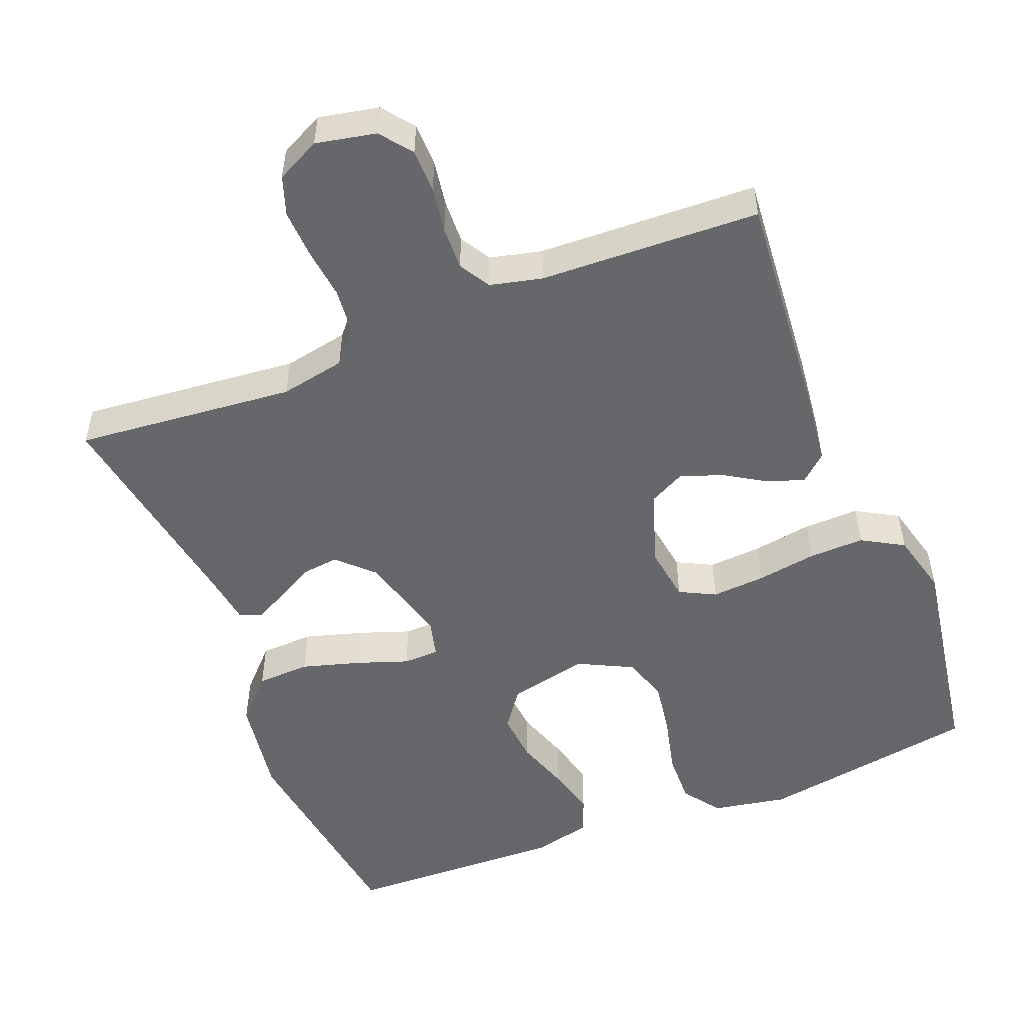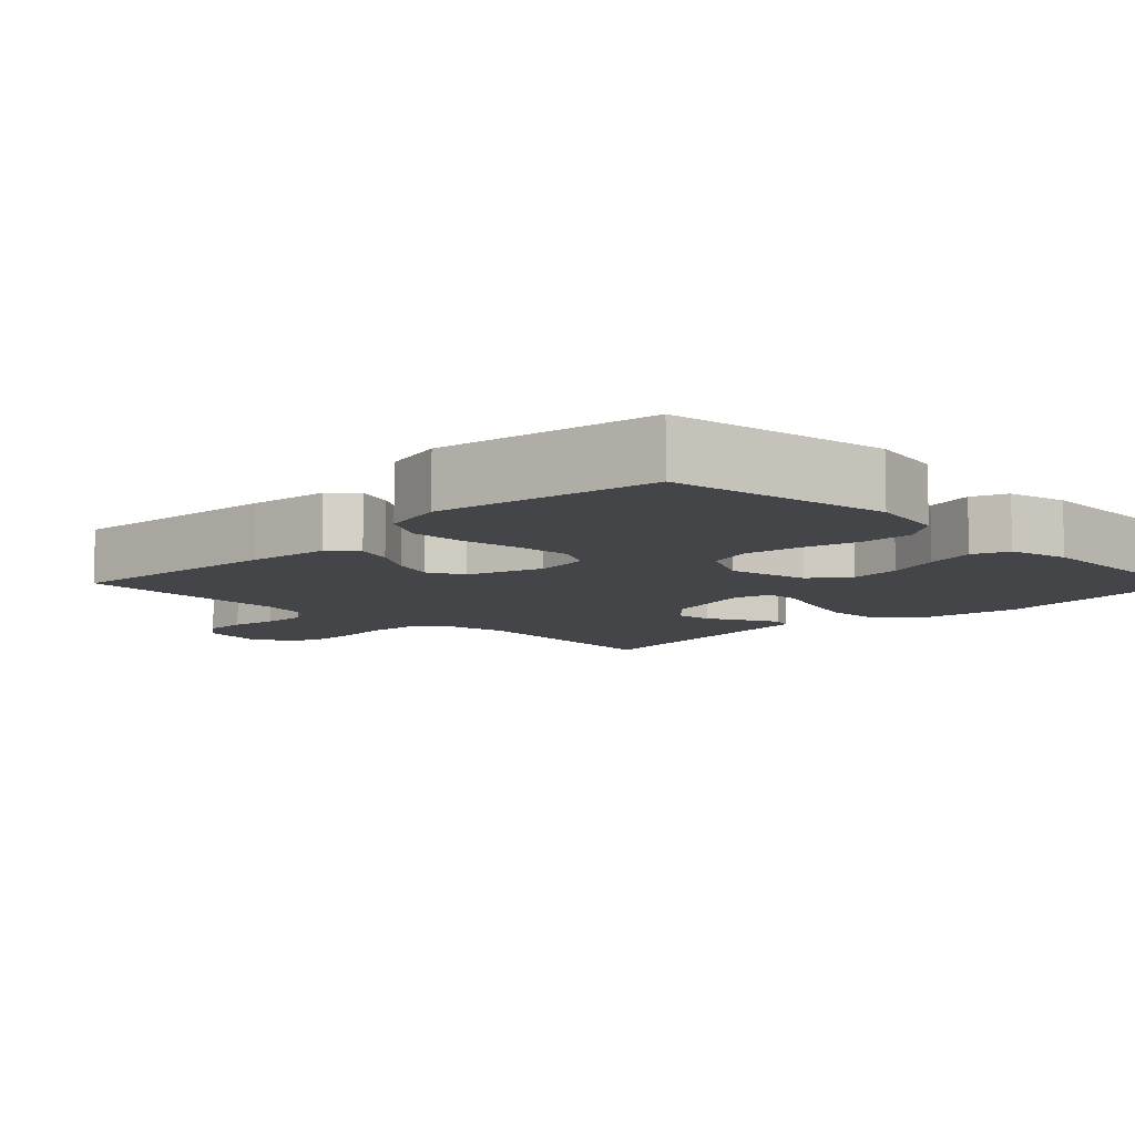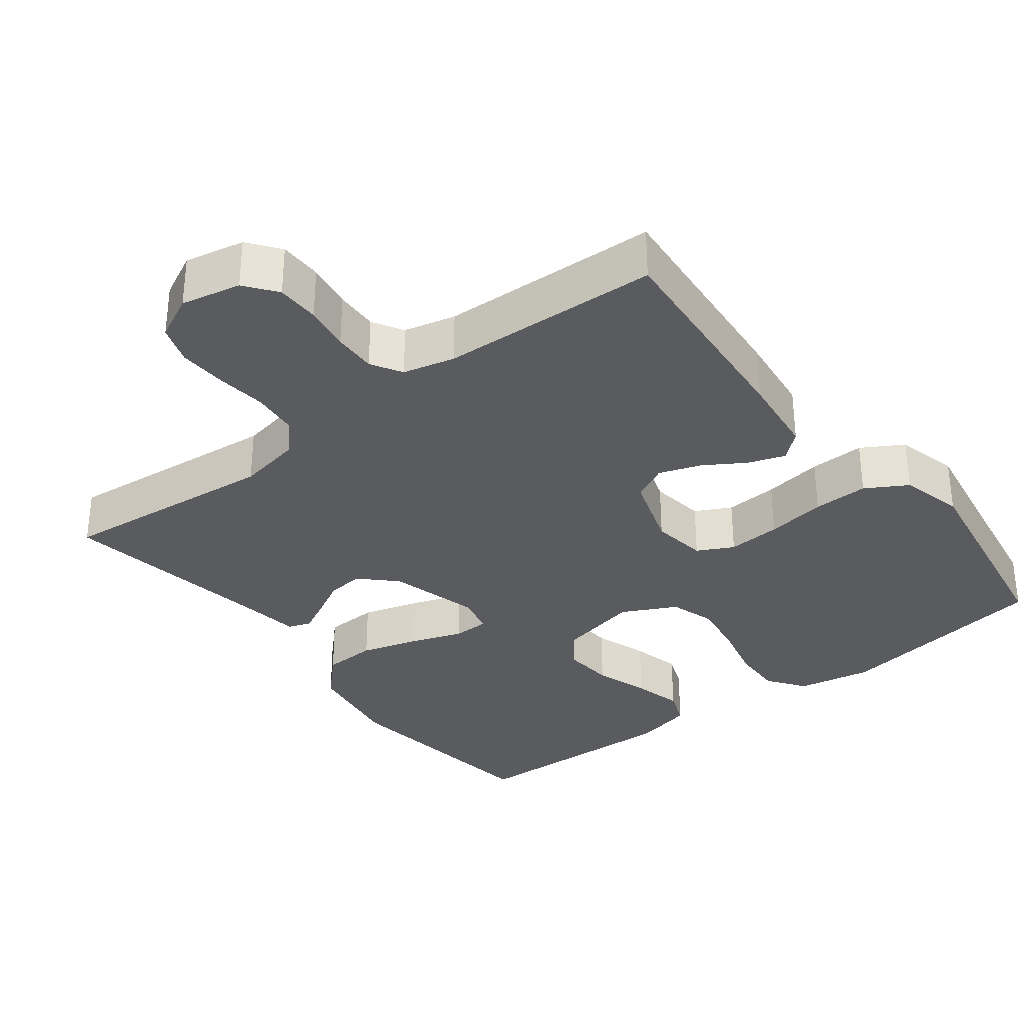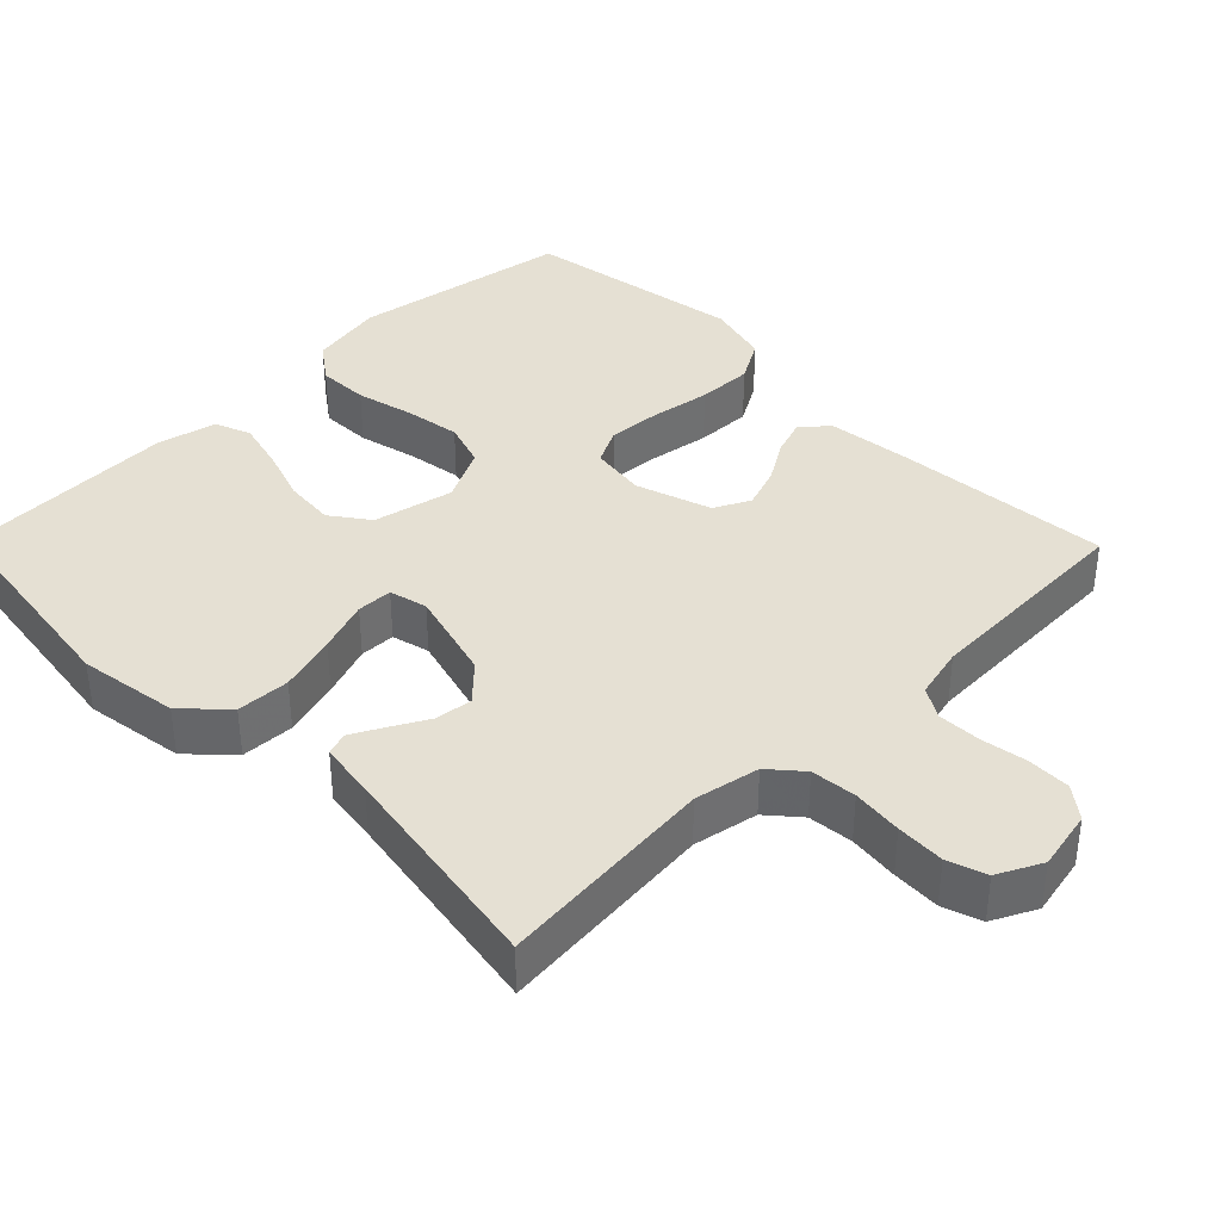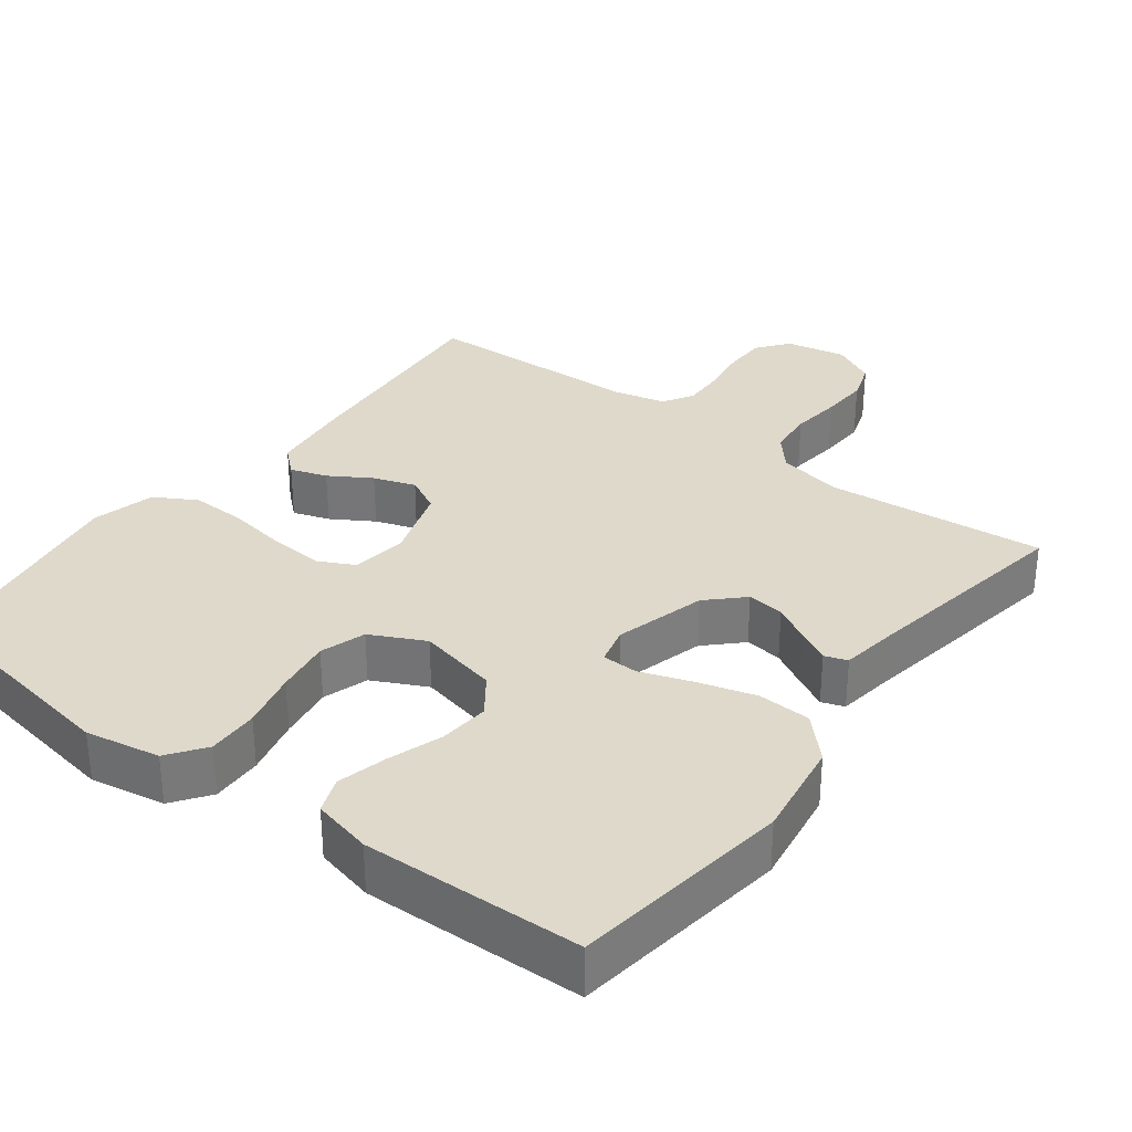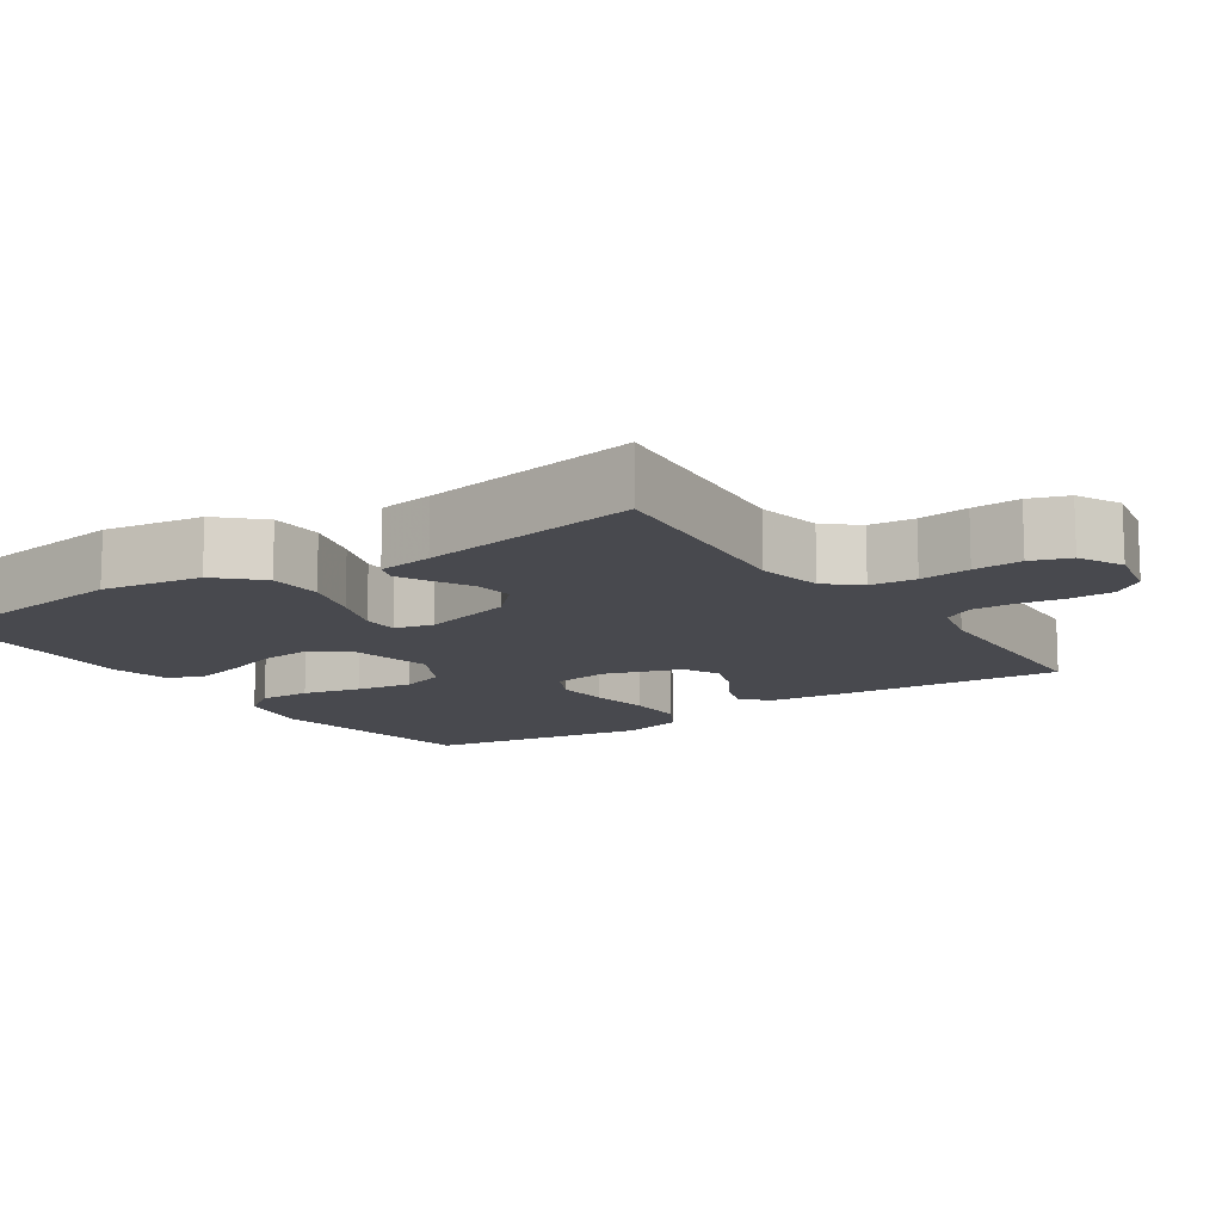
<metadata>
{"format":"obj","ext":"obj","renderer":"f3d","projection":"perspective","resolution":1024,"background":"white","views":[{"elev":-52.0,"azim":-158.3,"up":"+Y"},{"elev":-8.8,"azim":-45.3,"up":"+Y"},{"elev":-33.1,"azim":-142.5,"up":"+Y"},{"elev":38.1,"azim":135.4,"up":"+Y"},{"elev":32.3,"azim":37.2,"up":"+Y"},{"elev":-12.7,"azim":124.0,"up":"+Y"}]}
</metadata>
<code>
v -0.5 0.07 -0.5
v -0.475 0.07 -0.2
v -0.462 0.07 -0.088
v -0.426 0.07 -0.056
v -0.376 0.07 -0.073
v -0.319 0.07 -0.108
v -0.262 0.07 -0.128
v -0.213 0.07 -0.103
v -0.179 0.07 0
v -0.19 0.07 0.076
v -0.239 0.07 0.101
v -0.312 0.07 0.096
v -0.394 0.07 0.083
v -0.47 0.07 0.081
v -0.527 0.07 0.114
v -0.549 0.07 0.2
v -0.5 0.07 0.5
v -0.2 0.07 0.549
v -0.098 0.07 0.53
v -0.061 0.07 0.479
v -0.063 0.07 0.409
v -0.082 0.07 0.33
v -0.094 0.07 0.254
v -0.074 0.07 0.192
v 0 0.07 0.155
v 0.11 0.07 0.179
v 0.148 0.07 0.231
v 0.142 0.07 0.3
v 0.117 0.07 0.374
v 0.1 0.07 0.442
v 0.119 0.07 0.491
v 0.2 0.07 0.51
v 0.5 0.07 0.5
v 0.541 0.07 0.2
v 0.52 0.07 0.064
v 0.466 0.07 0.008
v 0.393 0.07 0.005
v 0.314 0.07 0.028
v 0.243 0.07 0.053
v 0.194 0.07 0.052
v 0.181 0.07 0
v 0.215 0.07 -0.125
v 0.262 0.07 -0.171
v 0.313 0.07 -0.165
v 0.364 0.07 -0.137
v 0.408 0.07 -0.114
v 0.439 0.07 -0.125
v 0.45 0.07 -0.2
v 0.5 0.07 -0.5
v 0.2 0.07 -0.471
v 0.111 0.07 -0.488
v 0.073 0.07 -0.532
v 0.067 0.07 -0.594
v 0.075 0.07 -0.663
v 0.078 0.07 -0.729
v 0.06 0.07 -0.782
v 0 0.07 -0.812
v -0.082 0.07 -0.795
v -0.115 0.07 -0.752
v -0.116 0.07 -0.693
v -0.106 0.07 -0.63
v -0.104 0.07 -0.571
v -0.129 0.07 -0.529
v -0.2 0.07 -0.512
v -0.5 0 -0.5
v -0.475 0 -0.2
v -0.462 0 -0.088
v -0.426 0 -0.056
v -0.376 0 -0.073
v -0.319 0 -0.108
v -0.262 0 -0.128
v -0.213 0 -0.103
v -0.179 0 0
v -0.19 0 0.076
v -0.239 0 0.101
v -0.312 0 0.096
v -0.394 0 0.083
v -0.47 0 0.081
v -0.527 0 0.114
v -0.549 0 0.2
v -0.5 0 0.5
v -0.2 0 0.549
v -0.098 0 0.53
v -0.061 0 0.479
v -0.063 0 0.409
v -0.082 0 0.33
v -0.094 0 0.254
v -0.074 0 0.192
v 0 0 0.155
v 0.11 0 0.179
v 0.148 0 0.231
v 0.142 0 0.3
v 0.117 0 0.374
v 0.1 0 0.442
v 0.119 0 0.491
v 0.2 0 0.51
v 0.5 0 0.5
v 0.541 0 0.2
v 0.52 0 0.064
v 0.466 0 0.008
v 0.393 0 0.005
v 0.314 0 0.028
v 0.243 0 0.053
v 0.194 0 0.052
v 0.181 0 0
v 0.215 0 -0.125
v 0.262 0 -0.171
v 0.313 0 -0.165
v 0.364 0 -0.137
v 0.408 0 -0.114
v 0.439 0 -0.125
v 0.45 0 -0.2
v 0.5 0 -0.5
v 0.2 0 -0.471
v 0.111 0 -0.488
v 0.073 0 -0.532
v 0.067 0 -0.594
v 0.075 0 -0.663
v 0.078 0 -0.729
v 0.06 0 -0.782
v 0 0 -0.812
v -0.082 0 -0.795
v -0.115 0 -0.752
v -0.116 0 -0.693
v -0.106 0 -0.63
v -0.104 0 -0.571
v -0.129 0 -0.529
v -0.2 0 -0.512
f 59 60 61
f 58 59 61
f 57 58 61
f 56 57 61
f 55 56 61
f 54 55 61
f 53 54 61
f 52 53 61 62
f 51 52 62 63
f 48 49 50
f 51 63 64
f 50 51 64
f 48 50 64
f 47 48 64
f 46 47 64
f 45 46 64
f 44 45 64
f 37 38 39
f 36 37 39
f 35 36 39
f 34 35 39
f 33 34 39
f 32 33 39
f 31 32 39
f 30 31 39
f 29 30 39
f 28 29 39
f 27 28 39 40
f 26 27 40 41
f 20 21 22
f 19 20 22
f 18 19 22
f 17 18 22
f 16 17 22
f 15 16 22
f 14 15 22
f 13 14 22
f 12 13 22
f 11 12 22 23
f 10 11 23 24
f 4 5 6
f 3 4 6
f 2 3 6
f 1 2 6
f 64 1 6
f 64 6 7
f 43 44 64
f 64 7 8
f 43 64 8
f 42 43 8
f 42 8 9
f 41 42 9
f 26 41 9
f 25 26 9
f 9 10 24 25
f 125 124 123
f 125 123 122
f 125 122 121
f 125 121 120
f 125 120 119
f 125 119 118
f 125 118 117
f 126 125 117 116
f 127 126 116 115
f 114 113 112
f 128 127 115
f 128 115 114
f 128 114 112
f 128 112 111
f 128 111 110
f 128 110 109
f 128 109 108
f 103 102 101
f 103 101 100
f 103 100 99
f 103 99 98
f 103 98 97
f 103 97 96
f 103 96 95
f 103 95 94
f 103 94 93
f 103 93 92
f 104 103 92 91
f 105 104 91 90
f 86 85 84
f 86 84 83
f 86 83 82
f 86 82 81
f 86 81 80
f 86 80 79
f 86 79 78
f 86 78 77
f 86 77 76
f 87 86 76 75
f 88 87 75 74
f 70 69 68
f 70 68 67
f 70 67 66
f 70 66 65
f 70 65 128
f 71 70 128
f 128 108 107
f 72 71 128
f 72 128 107
f 72 107 106
f 73 72 106
f 73 106 105
f 73 105 90
f 73 90 89
f 89 88 74 73
f 1 65 66 2
f 2 66 67 3
f 3 67 68 4
f 4 68 69 5
f 5 69 70 6
f 6 70 71 7
f 7 71 72 8
f 8 72 73 9
f 9 73 74 10
f 10 74 75 11
f 11 75 76 12
f 12 76 77 13
f 13 77 78 14
f 14 78 79 15
f 15 79 80 16
f 16 80 81 17
f 17 81 82 18
f 18 82 83 19
f 19 83 84 20
f 20 84 85 21
f 21 85 86 22
f 22 86 87 23
f 23 87 88 24
f 24 88 89 25
f 25 89 90 26
f 26 90 91 27
f 27 91 92 28
f 28 92 93 29
f 29 93 94 30
f 30 94 95 31
f 31 95 96 32
f 32 96 97 33
f 33 97 98 34
f 34 98 99 35
f 35 99 100 36
f 36 100 101 37
f 37 101 102 38
f 38 102 103 39
f 39 103 104 40
f 40 104 105 41
f 41 105 106 42
f 42 106 107 43
f 43 107 108 44
f 44 108 109 45
f 45 109 110 46
f 46 110 111 47
f 47 111 112 48
f 48 112 113 49
f 49 113 114 50
f 50 114 115 51
f 51 115 116 52
f 52 116 117 53
f 53 117 118 54
f 54 118 119 55
f 55 119 120 56
f 56 120 121 57
f 57 121 122 58
f 58 122 123 59
f 59 123 124 60
f 60 124 125 61
f 61 125 126 62
f 62 126 127 63
f 63 127 128 64
f 64 128 65 1

</code>
